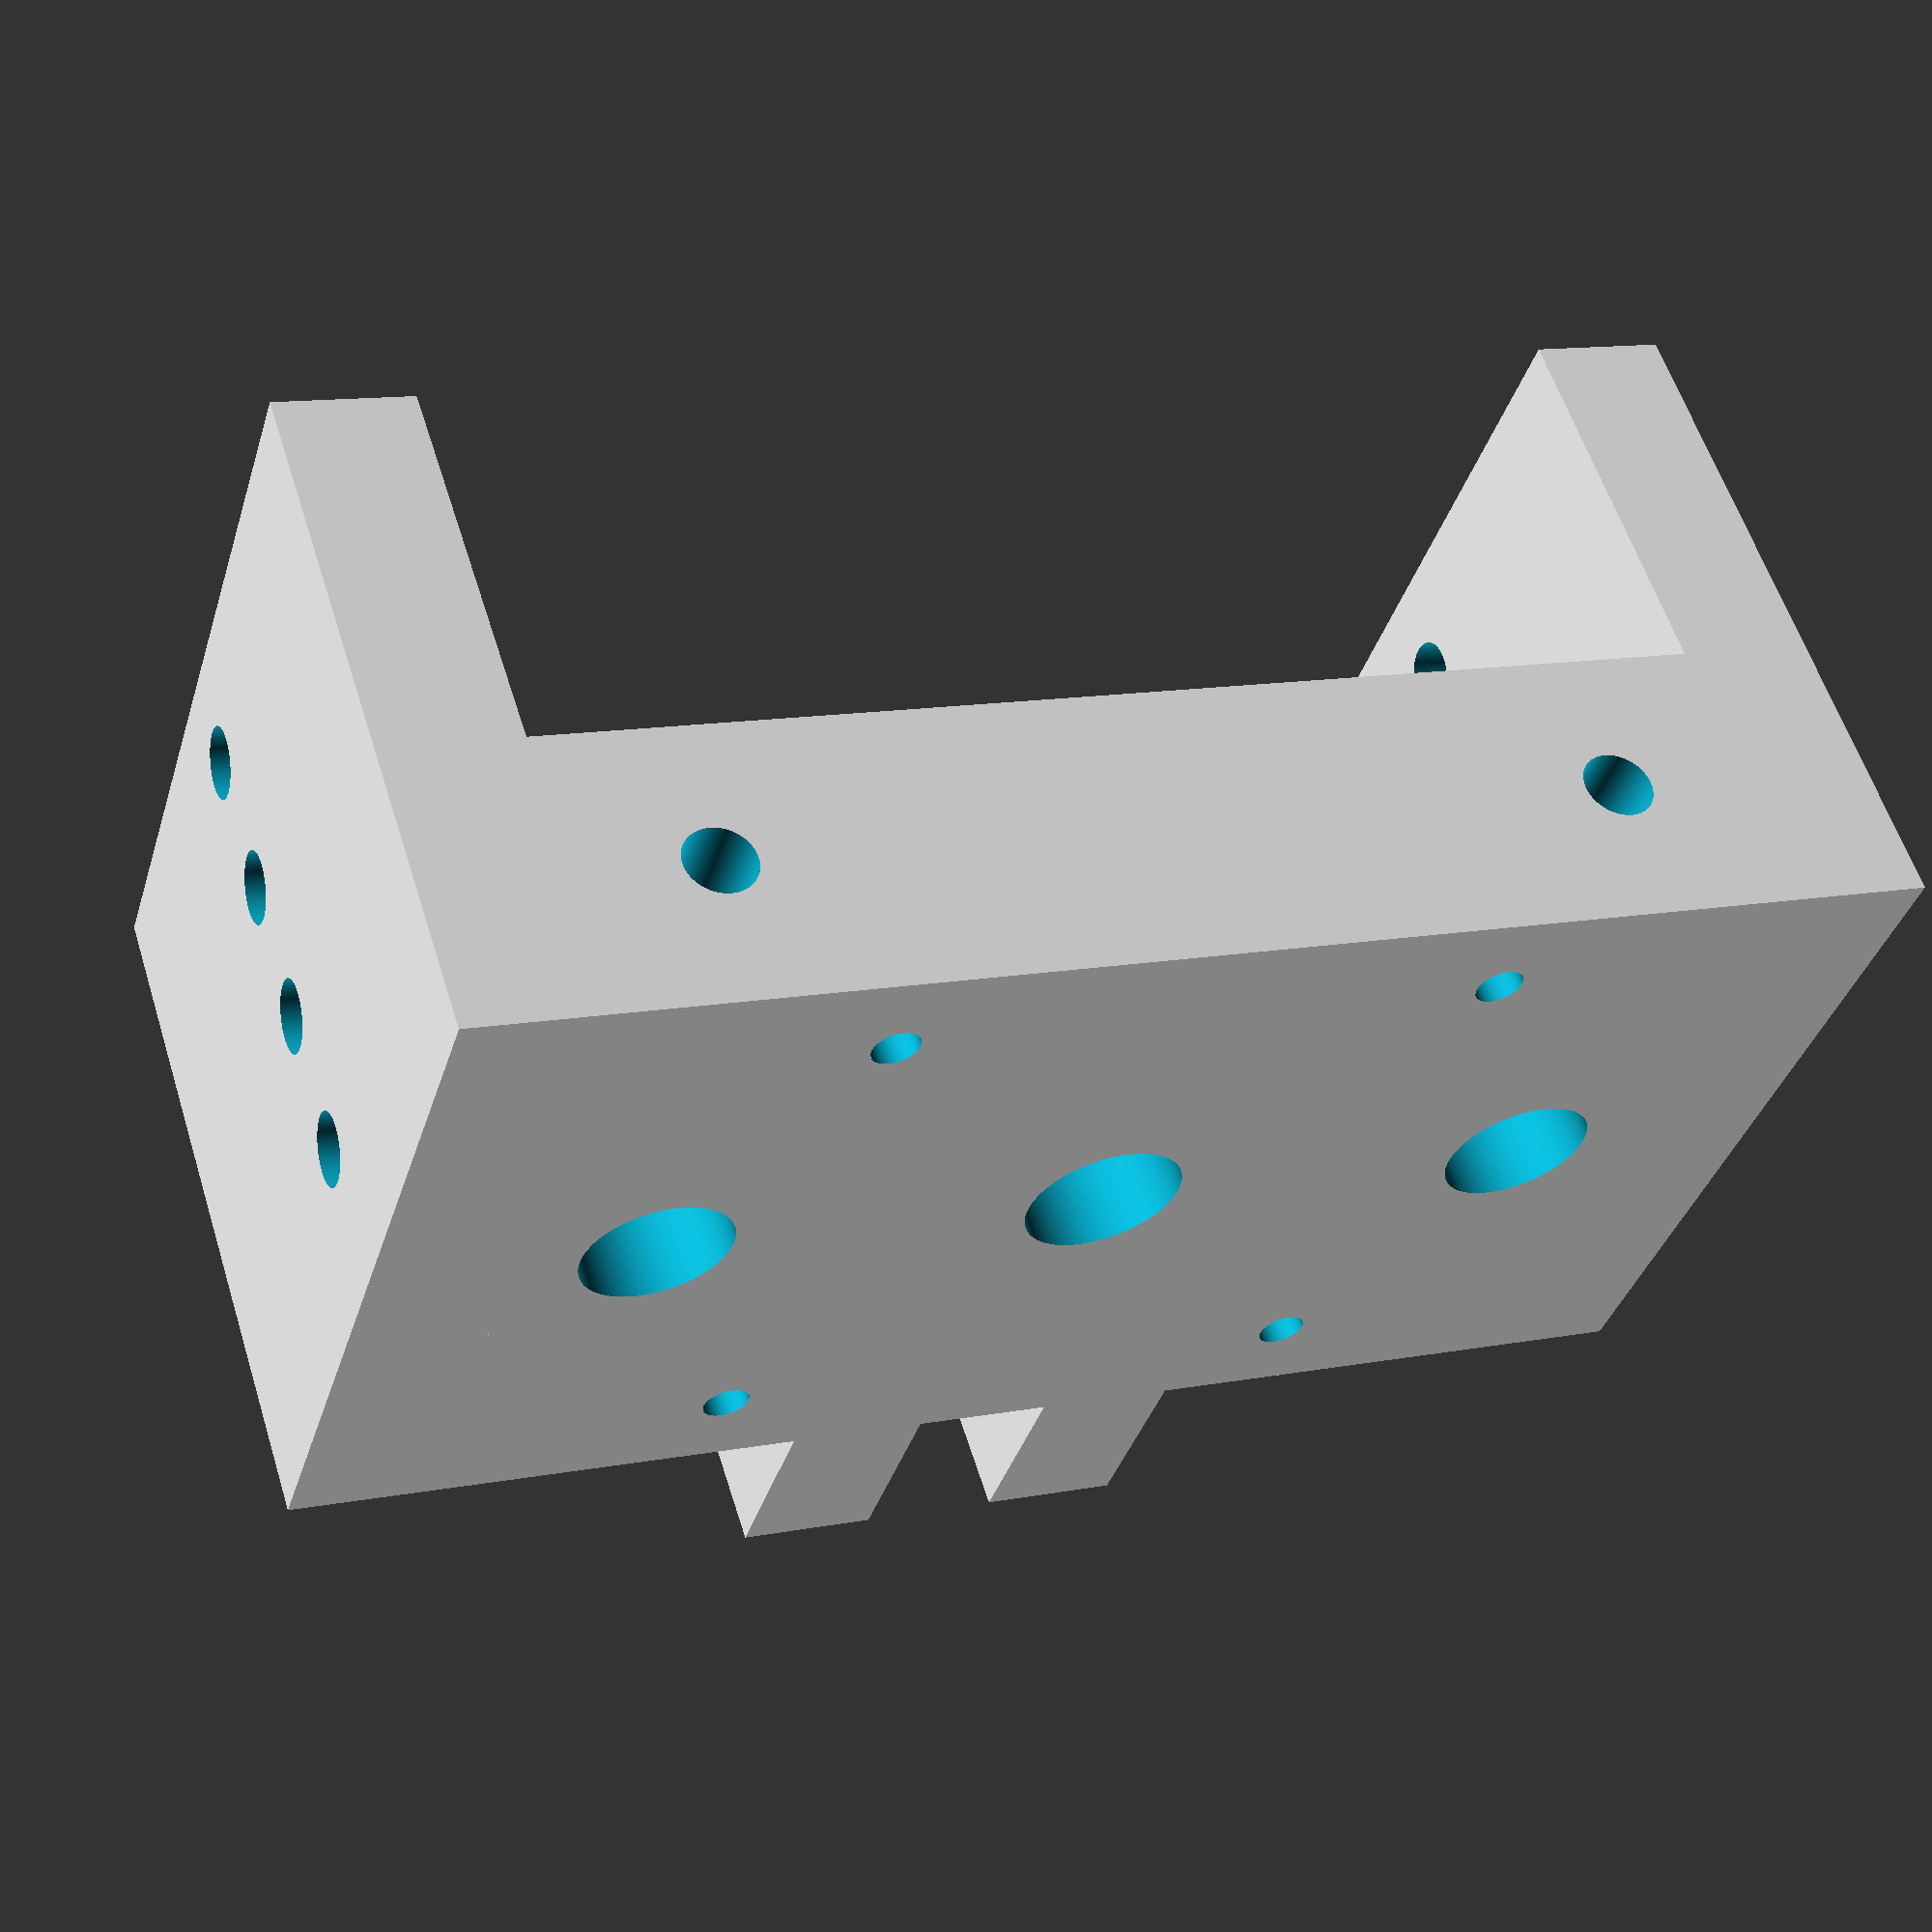
<openscad>
difference(){
	union(){
        
       translate([0,0,0]){
           cube([74,41,15], center=false);
       }
       translate([37-7-3.5,-10,0]){
           cube([7,10,35], center=false);
       }      
       translate([37+3.5,-10,0]){
           cube([7,10,35], center=false);
       }       

       translate([0,0,0]){
           cube([7,41,35], center=false);
       }      
       translate([74-7,0,0]){
           cube([7,41,35], center=false);
       }       

	}
	union() {
       translate([74/2,41/2,-1]){
            rotate(a = [0,0,90]) {
              cylinder(h=600, r=4, $fn=100, center=false);
            }
       }	
       translate([74/2,41/2,13]){
            rotate(a = [0,0,90]) {
              cylinder(h=600, r=13, $fn=100, center=false);
            }
       }	
 
       translate([74/2-23,41/2,-1]){
            rotate(a = [0,0,90]) {
              cylinder(h=600, r=3.8, $fn=100, center=false);
            }
       }	
       translate([74/2+23,41/2,-1]){
            rotate(a = [0,0,90]) {
              cylinder(h=600, r=3.8, $fn=100, center=false);
            }
       }	
       
       
       
       translate([21.5,5,-10]){
            rotate(a = [0,0,90]) {
              cylinder(h=600, r=1.2, $fn=100, center=false);
            }
       }		   
       translate([21.5+31,5,-10]){
            rotate(a = [0,0,90]) {
              cylinder(h=600, r=1.2, $fn=100, center=false);
            }
       }		   
       translate([21.5+31,5+31,-10]){
            rotate(a = [0,0,90]) {
              cylinder(h=600, r=1.2, $fn=100, center=false);
            }
       }		   
       translate([21.5,5+31,-10]){
            rotate(a = [0,0,90]) {
              cylinder(h=600, r=1.2, $fn=100, center=false);
            }
       }


       translate([74/2-23,100,7.5]){
            rotate(a = [90,0,0]) {
              cylinder(h=600, r=1.8, $fn=100, center=false);
            }
       }	
       translate([74/2+23,100,7.5]){
            rotate(a = [90,0,0]) {
              cylinder(h=600, r=1.8, $fn=100, center=false);
            }
       }	

       translate([-10,41/2,7.5]){
            rotate(a = [0,90,0]) {
              cylinder(h=600, r=1.8, $fn=100, center=false);
            }
       }	
       translate([-10,41/2,15]){
            rotate(a = [0,90,0]) {
              cylinder(h=600, r=1.8, $fn=100, center=false);
            }
       }	

       translate([-10,41/2,22.5]){
            rotate(a = [0,90,0]) {
              cylinder(h=600, r=1.8, $fn=100, center=false);
            }
       }	
       translate([-10,41/2,30]){
            rotate(a = [0,90,0]) {
              cylinder(h=600, r=1.8, $fn=100, center=false);
            }
       }	


       translate([-10,-5,7.5]){
            rotate(a = [0,90,0]) {
              cylinder(h=600, r=1.8, $fn=100, center=false);
            }
       }	
       translate([-10,-5,15]){
            rotate(a = [0,90,0]) {
              cylinder(h=600, r=1.8, $fn=100, center=false);
            }
       }	

       translate([-10,-5,22.5]){
            rotate(a = [0,90,0]) {
              cylinder(h=600, r=1.8, $fn=100, center=false);
            }
       }	
       translate([-10,-5,30]){
            rotate(a = [0,90,0]) {
              cylinder(h=600, r=1.8, $fn=100, center=false);
            }
       }	

        
	}
}

</openscad>
<views>
elev=121.8 azim=162.8 roll=17.4 proj=p view=solid
</views>
